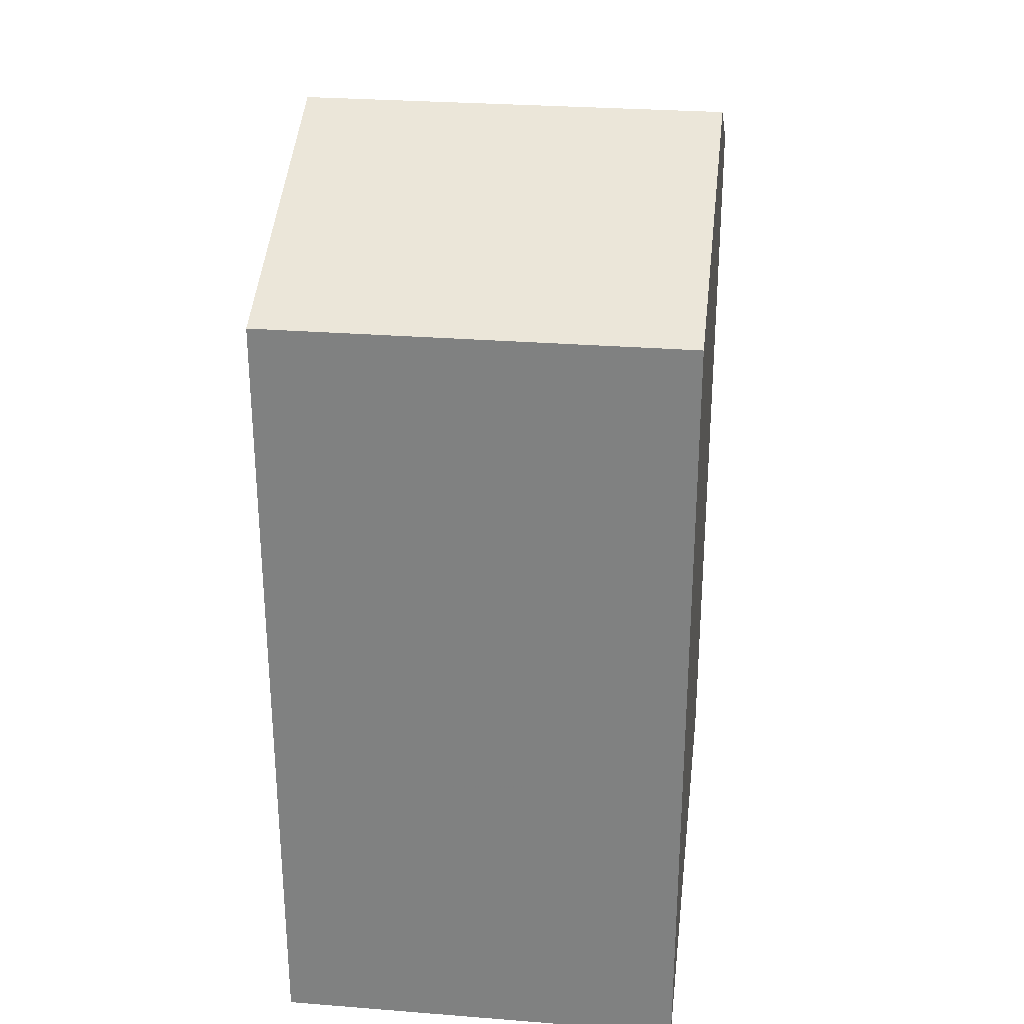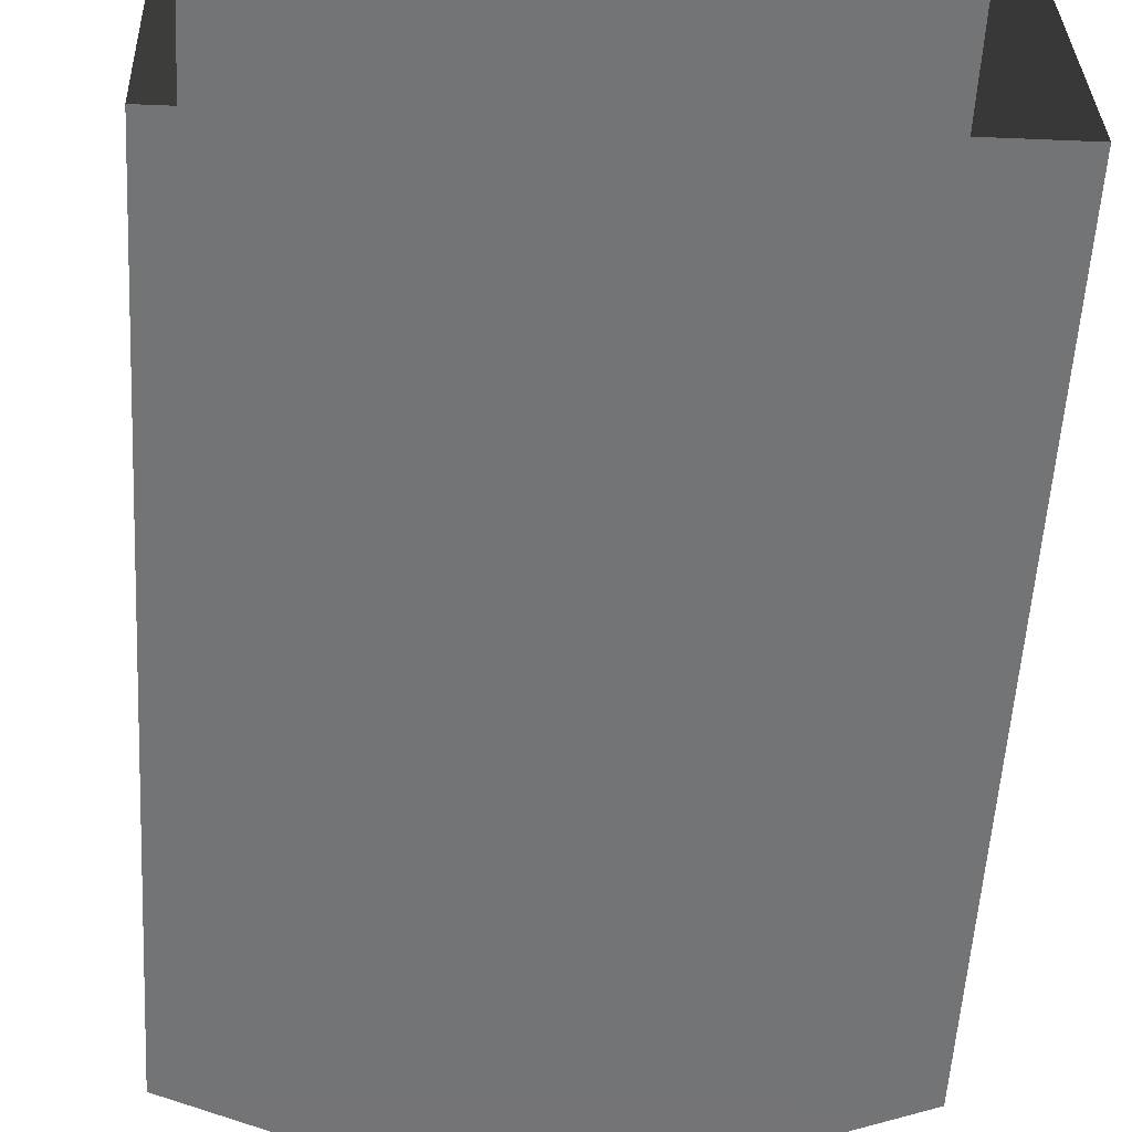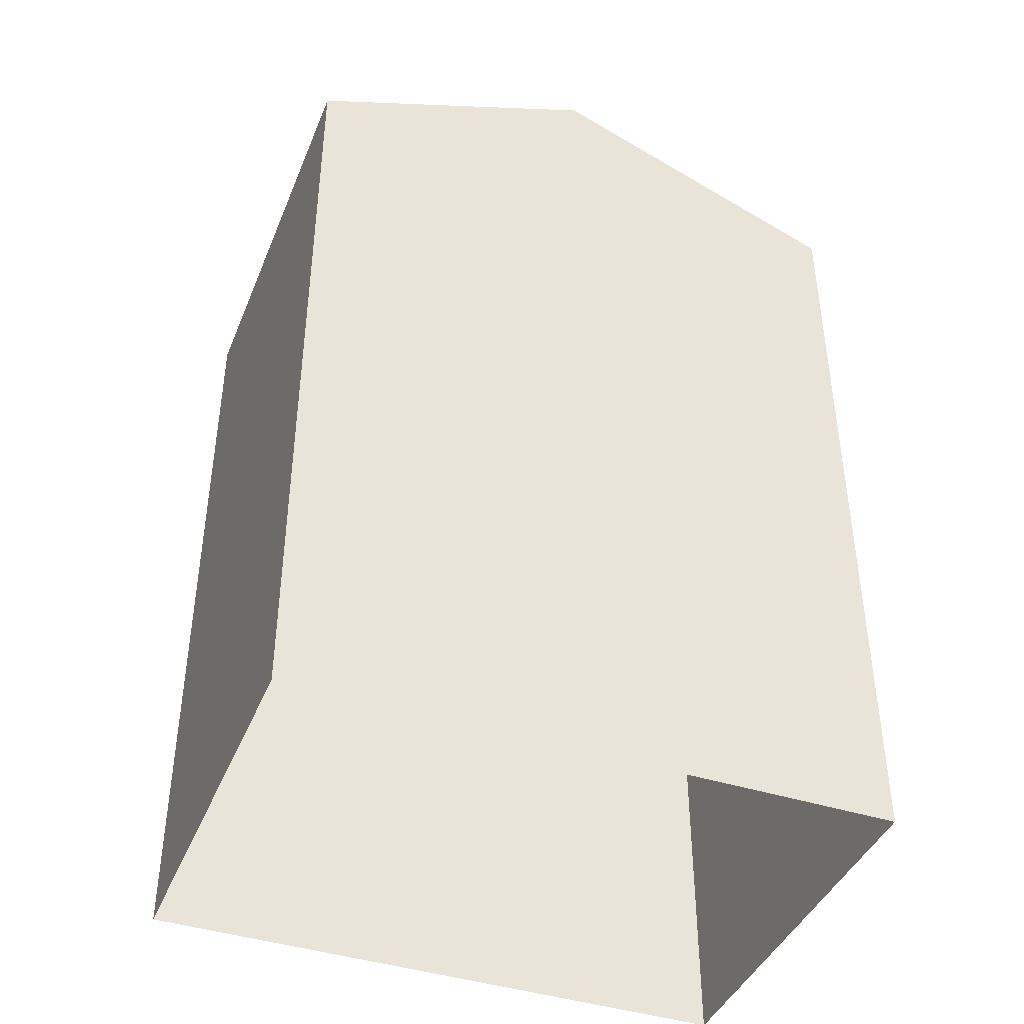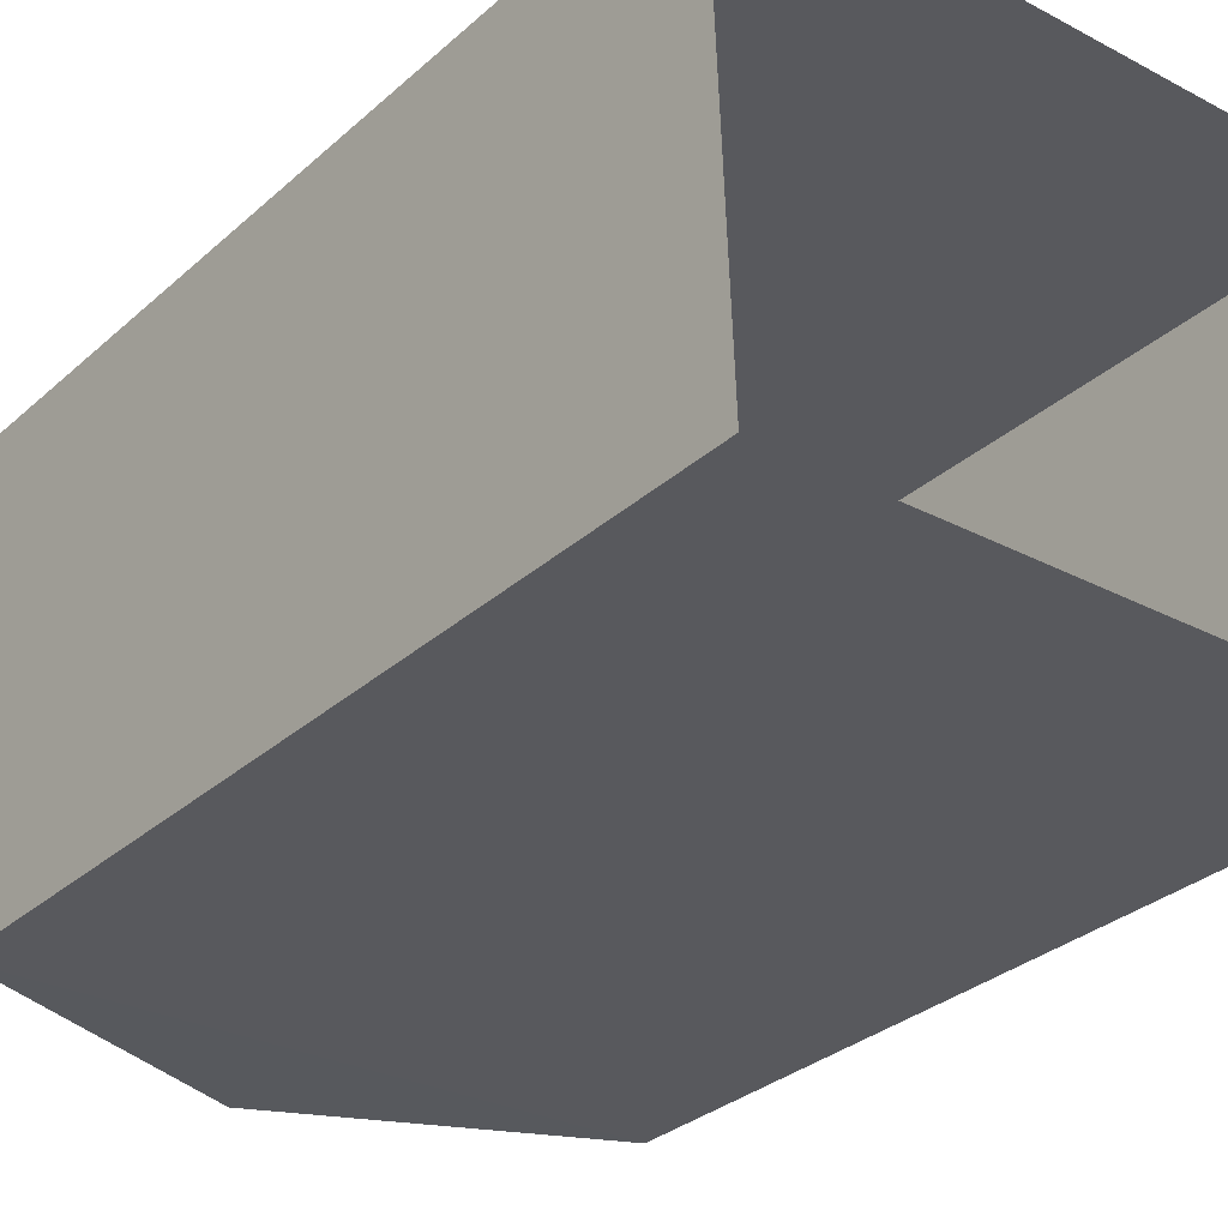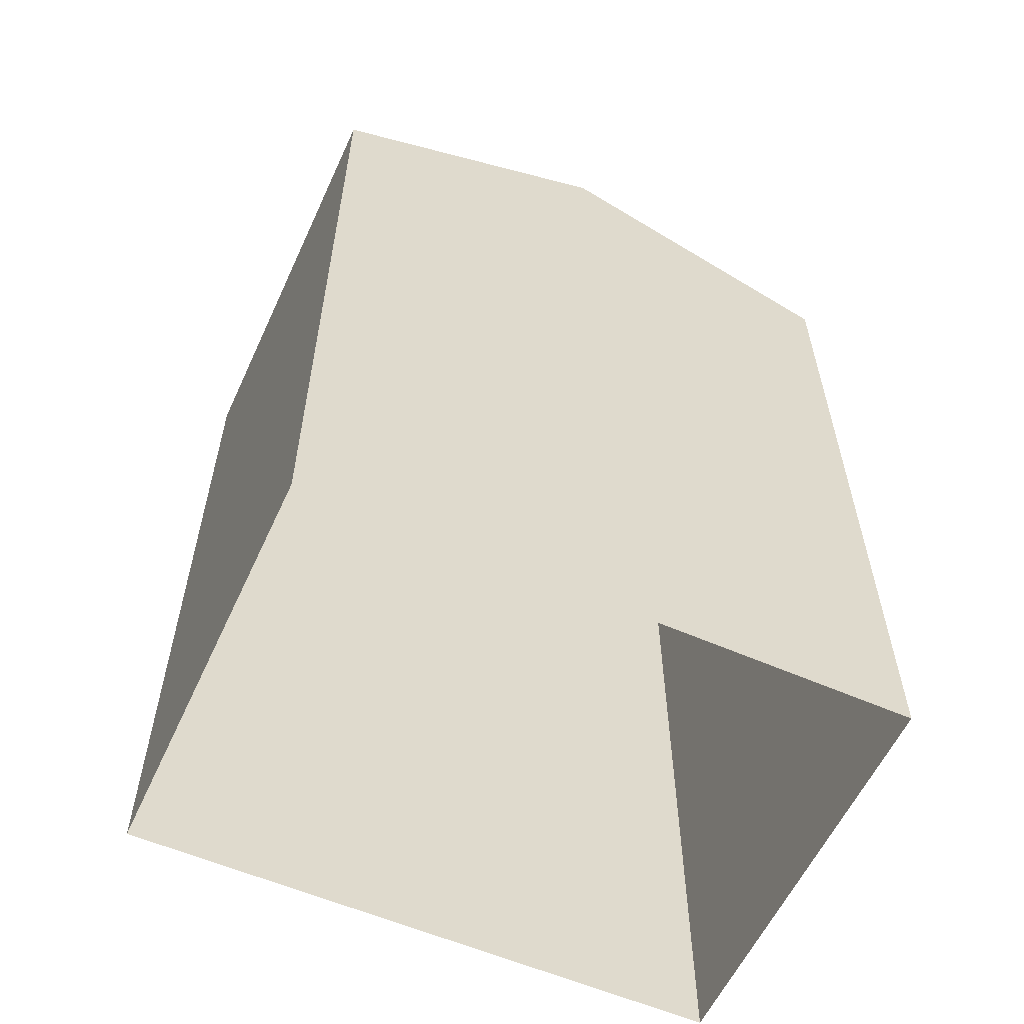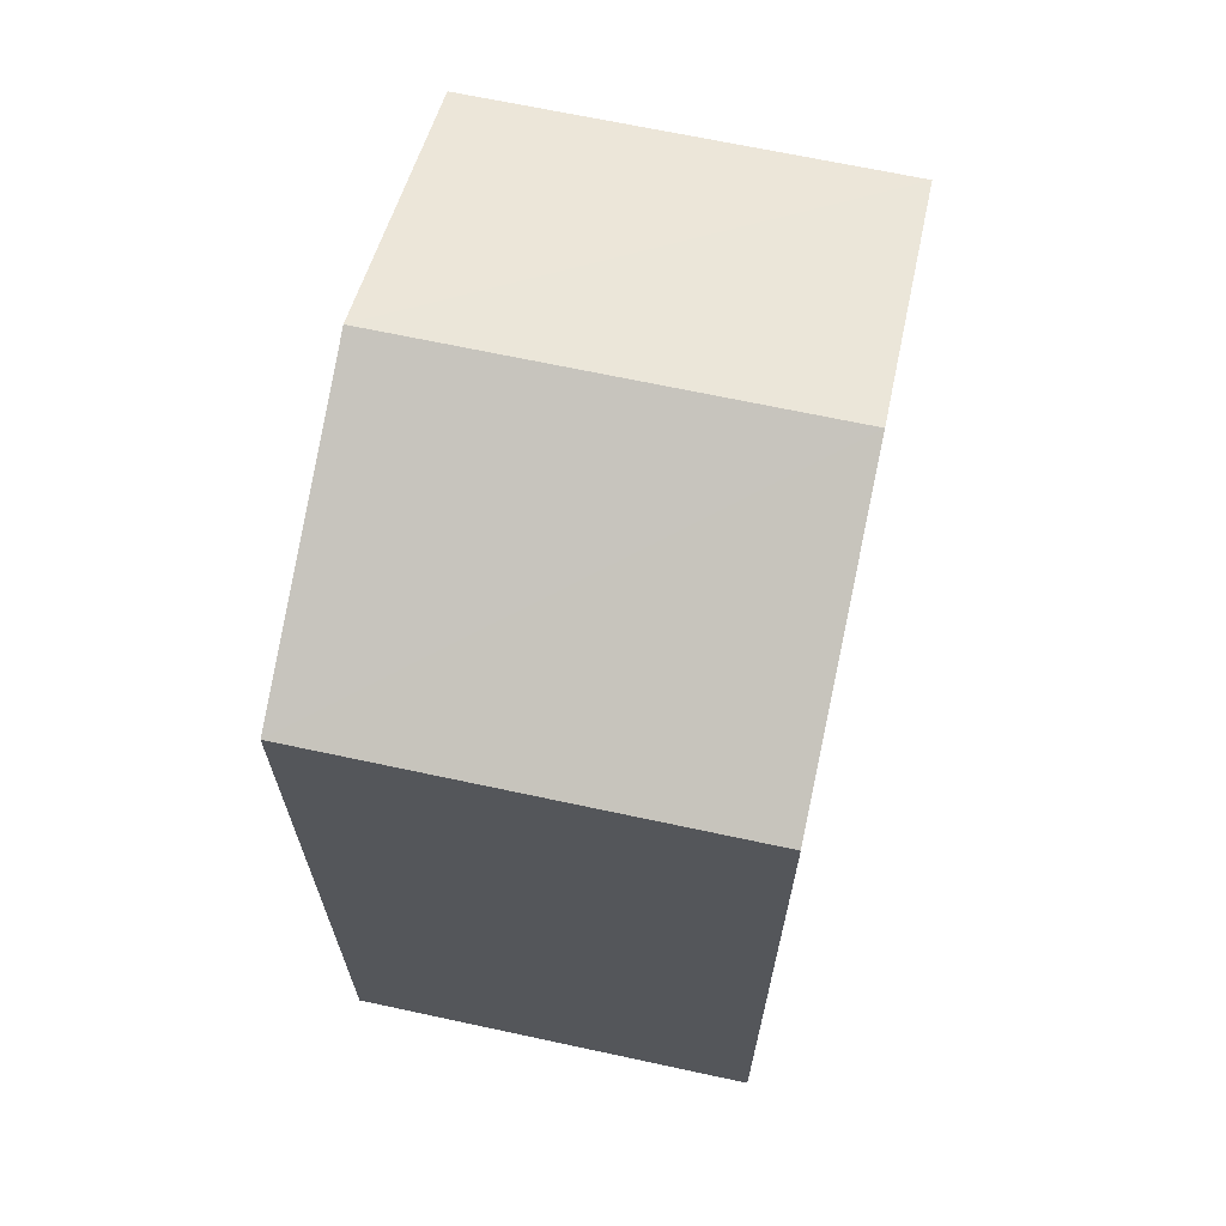
<metadata>
{"format":"obj","ext":"obj","renderer":"f3d","projection":"perspective","resolution":1024,"background":"white","views":[{"elev":28.7,"azim":-85.3,"up":"+Z"},{"elev":-56.1,"azim":176.5,"up":"+Y"},{"elev":-41.9,"azim":156.7,"up":"+Z"},{"elev":-31.4,"azim":141.2,"up":"+Y"},{"elev":-58.3,"azim":-26.5,"up":"+Z"},{"elev":67.2,"azim":100.0,"up":"+Z"}]}
</metadata>
<code>
v -3.723e+05 -1.04e+05 30.41
v -3.723e+05 -1.04e+05 30.41
v -3.723e+05 -1.04e+05 30.41
v -3.723e+05 -1.04e+05 30.41
v -3.723e+05 -1.04e+05 40.42
v -3.723e+05 -1.04e+05 40.42
v -3.723e+05 -1.04e+05 41.94
v -3.723e+05 -1.04e+05 41.94
v -3.723e+05 -1.04e+05 40.42
v -3.723e+05 -1.04e+05 40.42
f 1 2 3
f 4 1 3
f 5 6 7
f 8 5 7
f 9 10 8
f 7 9 8
f 5 2 1
f 6 5 1
f 3 2 10
f 10 5 8
f 10 2 5
f 1 4 6
f 6 9 7
f 6 4 9
f 10 4 3
f 10 9 4

</code>
